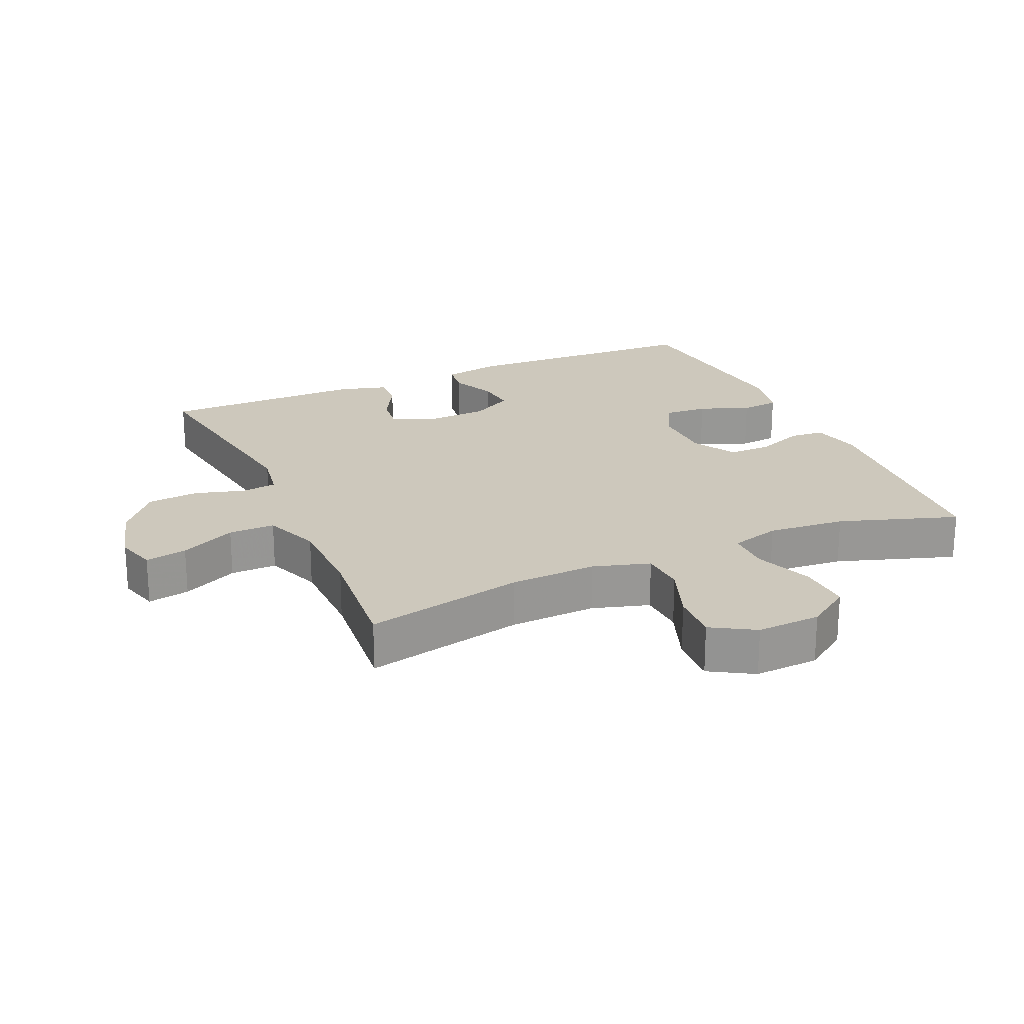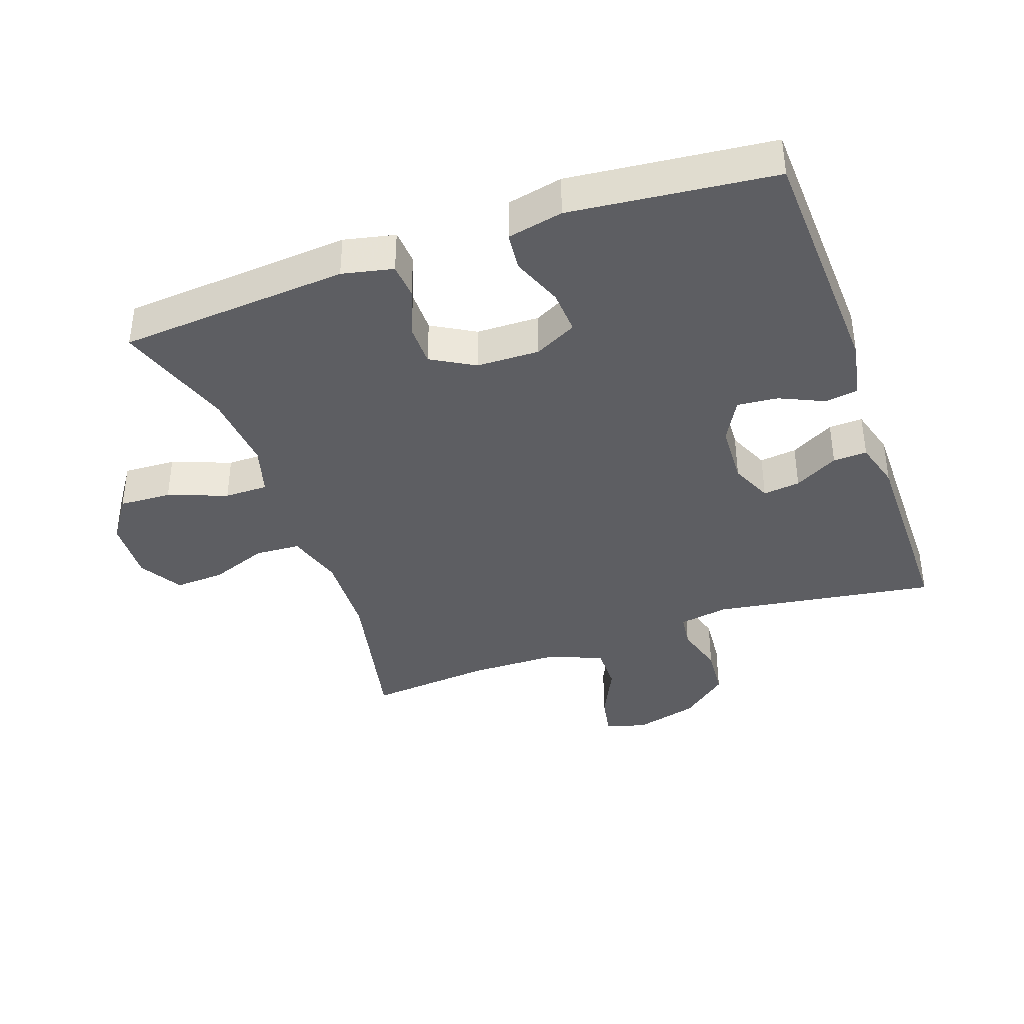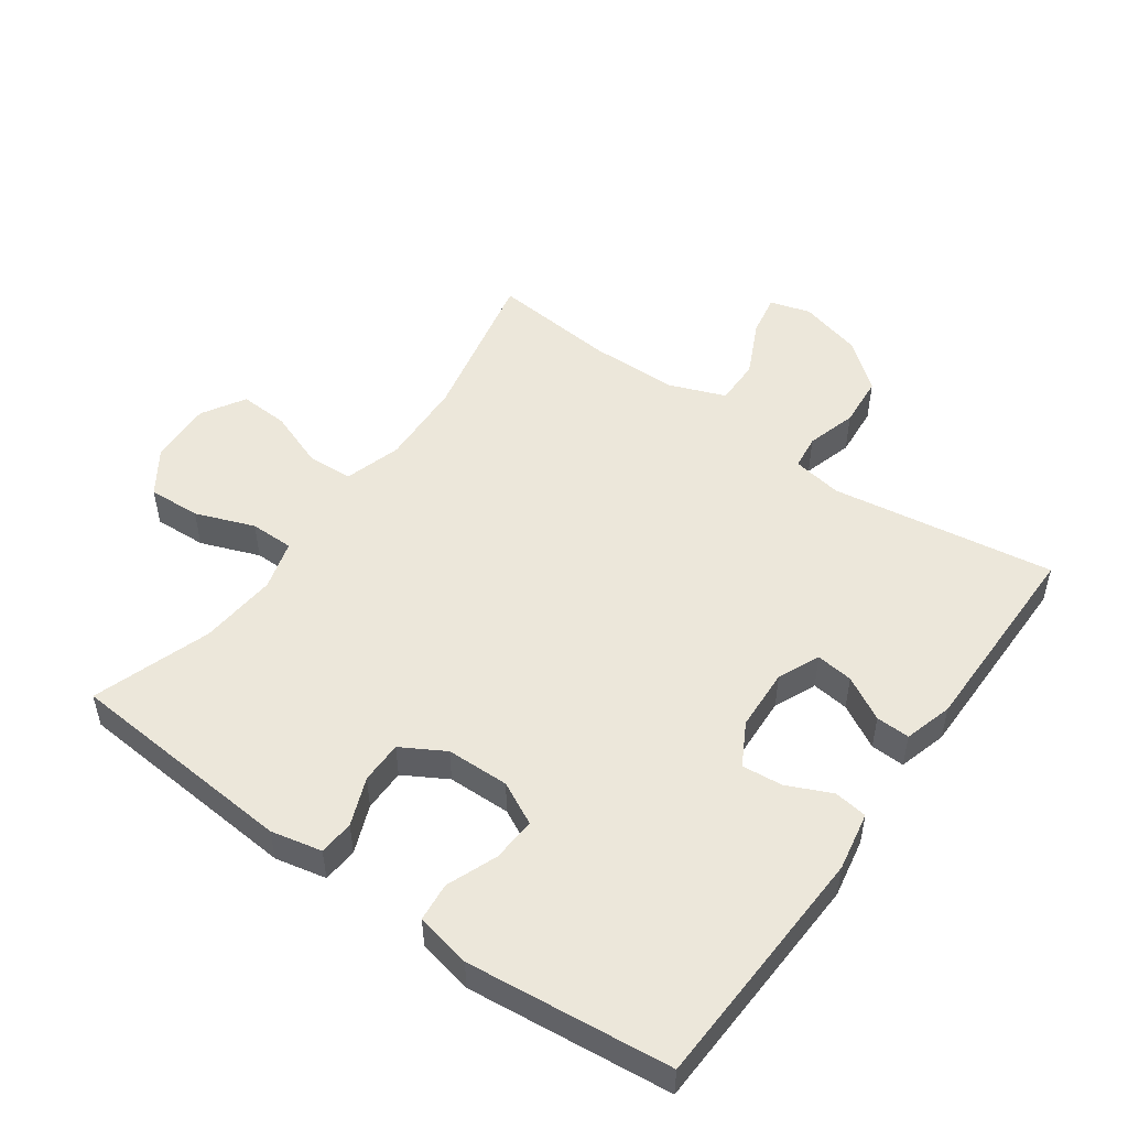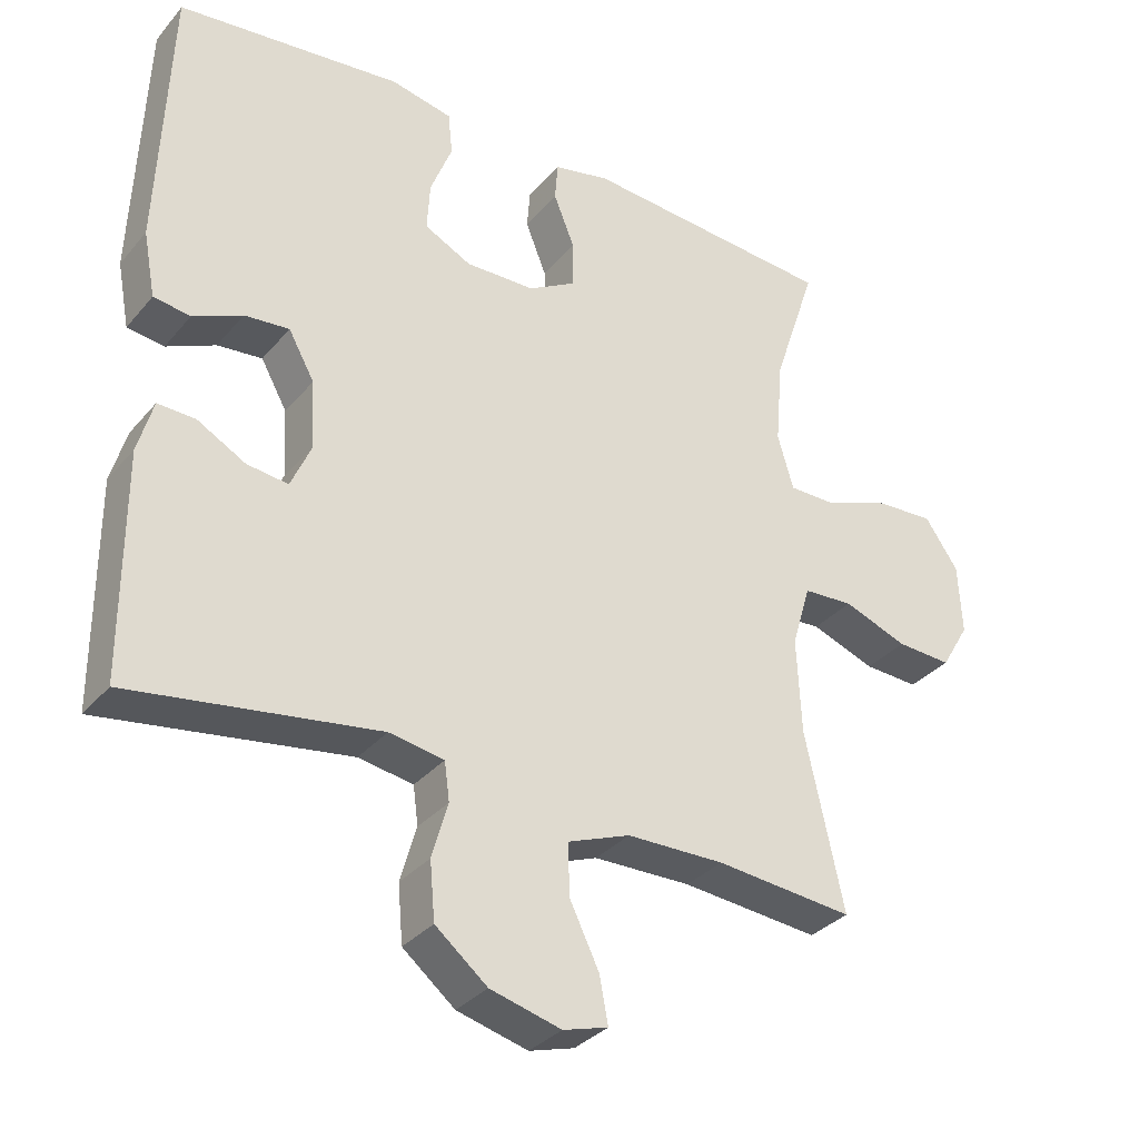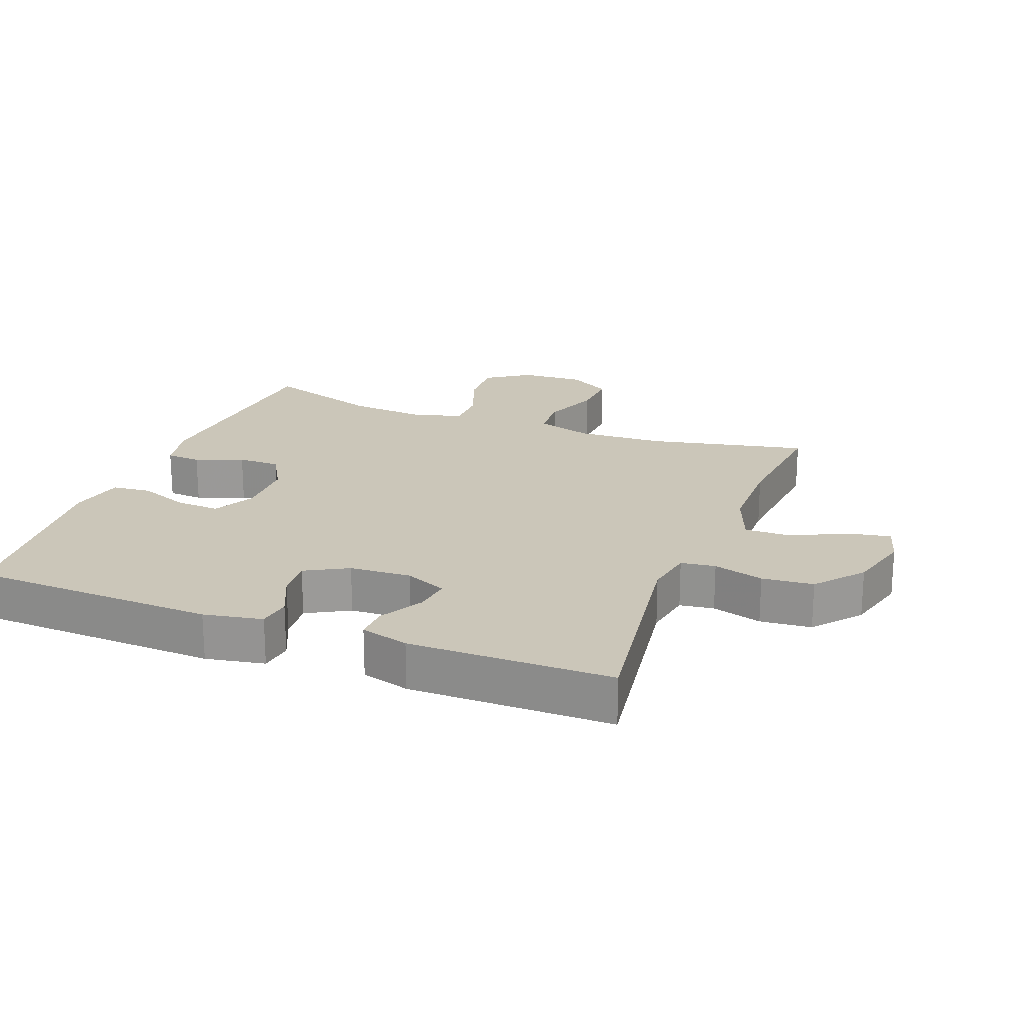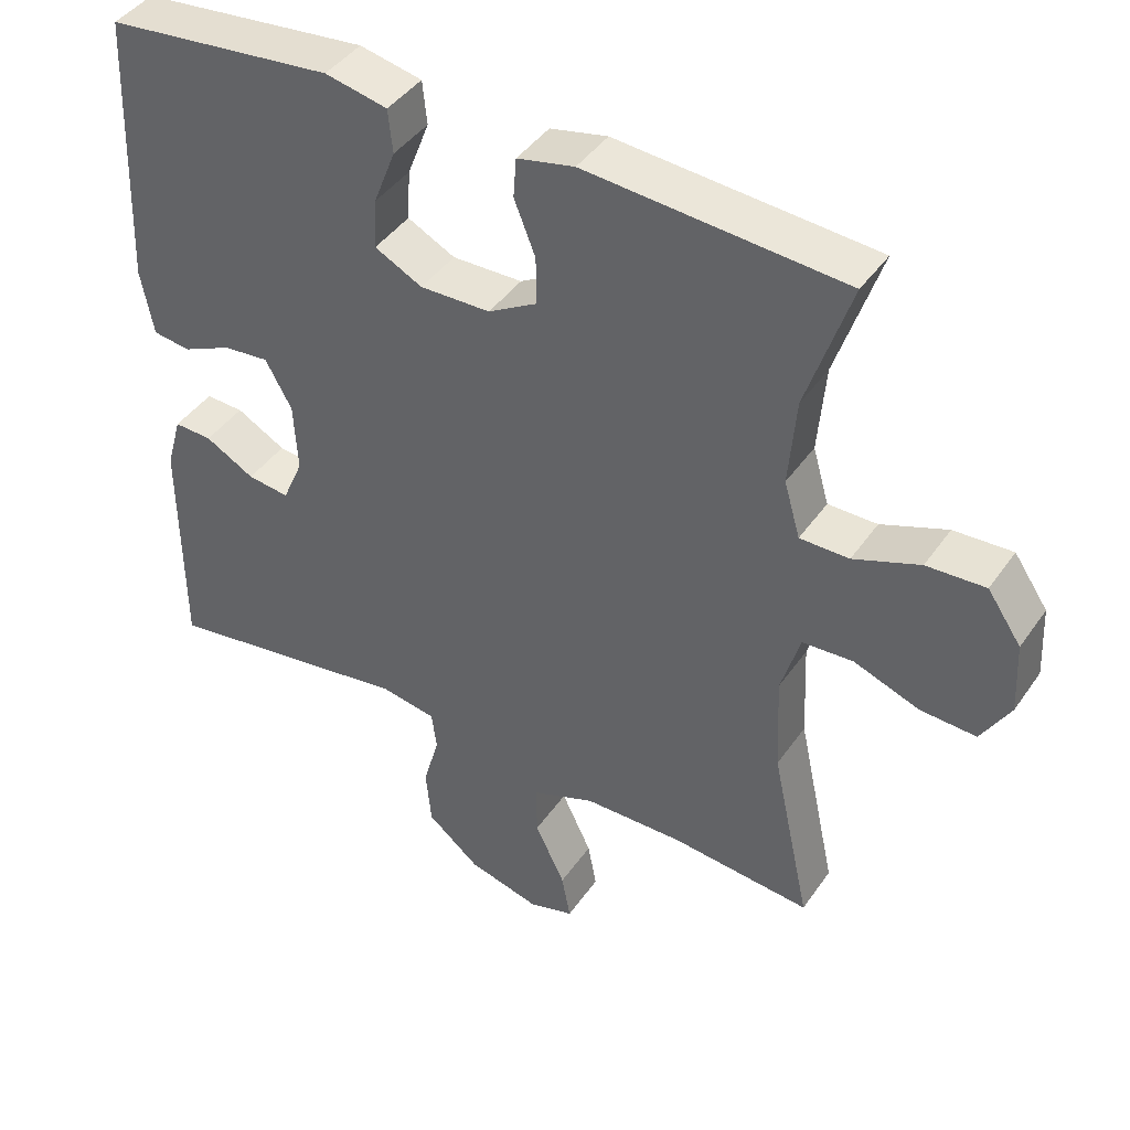
<metadata>
{"format":"obj","ext":"obj","renderer":"f3d","projection":"perspective","resolution":1024,"background":"white","views":[{"elev":22.2,"azim":-113.9,"up":"+Y"},{"elev":-38.7,"azim":19.5,"up":"+Y"},{"elev":50.8,"azim":35.6,"up":"+Y"},{"elev":-33.1,"azim":146.5,"up":"+Z"},{"elev":21.0,"azim":111.1,"up":"+Y"},{"elev":42.6,"azim":-148.0,"up":"+Z"}]}
</metadata>
<code>
v -0.5 0.07 -0.5
v -0.447 0.07 -0.256
v -0.441 0.07 -0.123
v -0.467 0.07 -0.036
v -0.536 0.07 -0.032
v -0.625 0.07 -0.065
v -0.701 0.07 -0.069
v -0.74 0.07 -0.003
v -0.735 0.07 0.095
v -0.689 0.07 0.162
v -0.609 0.07 0.158
v -0.519 0.07 0.124
v -0.452 0.07 0.124
v -0.43 0.07 0.2
v -0.44 0.07 0.319
v -0.5 0.07 0.5
v -0.148 0.07 0.527
v -0.07 0.07 0.51
v -0.066 0.07 0.456
v -0.095 0.07 0.383
v -0.095 0.07 0.318
v -0.029 0.07 0.28
v 0.067 0.07 0.278
v 0.132 0.07 0.311
v 0.128 0.07 0.379
v 0.098 0.07 0.456
v 0.104 0.07 0.515
v 0.189 0.07 0.533
v 0.5 0.07 0.5
v 0.515 0.07 0.123
v 0.498 0.07 0.033
v 0.447 0.07 0.026
v 0.379 0.07 0.057
v 0.317 0.07 0.063
v 0.281 0.07 -0.002
v 0.276 0.07 -0.097
v 0.304 0.07 -0.161
v 0.361 0.07 -0.154
v 0.428 0.07 -0.117
v 0.48 0.07 -0.115
v 0.501 0.07 -0.189
v 0.5 0.07 -0.5
v 0.158 0.07 -0.448
v 0.082 0.07 -0.461
v 0.075 0.07 -0.514
v 0.097 0.07 -0.591
v 0.09 0.07 -0.67
v 0.018 0.07 -0.729
v -0.08 0.07 -0.755
v -0.142 0.07 -0.737
v -0.13 0.07 -0.673
v -0.089 0.07 -0.588
v -0.088 0.07 -0.517
v -0.174 0.07 -0.484
v -0.309 0.07 -0.482
v -0.5 0 -0.5
v -0.447 0 -0.256
v -0.441 0 -0.123
v -0.467 0 -0.036
v -0.536 0 -0.032
v -0.625 0 -0.065
v -0.701 0 -0.069
v -0.74 0 -0.003
v -0.735 0 0.095
v -0.689 0 0.162
v -0.609 0 0.158
v -0.519 0 0.124
v -0.452 0 0.124
v -0.43 0 0.2
v -0.44 0 0.319
v -0.5 0 0.5
v -0.148 0 0.527
v -0.07 0 0.51
v -0.066 0 0.456
v -0.095 0 0.383
v -0.095 0 0.318
v -0.029 0 0.28
v 0.067 0 0.278
v 0.132 0 0.311
v 0.128 0 0.379
v 0.098 0 0.456
v 0.104 0 0.515
v 0.189 0 0.533
v 0.5 0 0.5
v 0.515 0 0.123
v 0.498 0 0.033
v 0.447 0 0.026
v 0.379 0 0.057
v 0.317 0 0.063
v 0.281 0 -0.002
v 0.276 0 -0.097
v 0.304 0 -0.161
v 0.361 0 -0.154
v 0.428 0 -0.117
v 0.48 0 -0.115
v 0.501 0 -0.189
v 0.5 0 -0.5
v 0.158 0 -0.448
v 0.082 0 -0.461
v 0.075 0 -0.514
v 0.097 0 -0.591
v 0.09 0 -0.67
v 0.018 0 -0.729
v -0.08 0 -0.755
v -0.142 0 -0.737
v -0.13 0 -0.673
v -0.089 0 -0.588
v -0.088 0 -0.517
v -0.174 0 -0.484
v -0.309 0 -0.482
f 49 50 51 52
f 49 52 53
f 48 49 53
f 45 46 47 48
f 44 45 48 53
f 40 41 42 43
f 38 39 40 43
f 37 38 43 44
f 36 37 44 53
f 30 31 32 33
f 30 33 34
f 29 30 34
f 28 29 34 35
f 25 26 27 28
f 24 25 28 35
f 17 18 19 20
f 15 16 17 20
f 14 15 20 21
f 13 14 21 22
f 9 10 11 12
f 9 12 13
f 8 9 13
f 5 6 7 8
f 4 5 8 13
f 3 4 13 22
f 55 1 2
f 54 55 2 3
f 23 24 35 36
f 23 36 53 54
f 3 22 23 54
f 107 106 105 104
f 108 107 104
f 108 104 103
f 103 102 101 100
f 108 103 100 99
f 98 97 96 95
f 98 95 94 93
f 99 98 93 92
f 108 99 92 91
f 88 87 86 85
f 89 88 85
f 89 85 84
f 90 89 84 83
f 83 82 81 80
f 90 83 80 79
f 75 74 73 72
f 75 72 71 70
f 76 75 70 69
f 77 76 69 68
f 67 66 65 64
f 68 67 64
f 68 64 63
f 63 62 61 60
f 68 63 60 59
f 77 68 59 58
f 57 56 110
f 58 57 110 109
f 91 90 79 78
f 109 108 91 78
f 109 78 77 58
f 1 56 57 2
f 2 57 58 3
f 3 58 59 4
f 4 59 60 5
f 5 60 61 6
f 6 61 62 7
f 7 62 63 8
f 8 63 64 9
f 9 64 65 10
f 10 65 66 11
f 11 66 67 12
f 12 67 68 13
f 13 68 69 14
f 14 69 70 15
f 15 70 71 16
f 16 71 72 17
f 17 72 73 18
f 18 73 74 19
f 19 74 75 20
f 20 75 76 21
f 21 76 77 22
f 22 77 78 23
f 23 78 79 24
f 24 79 80 25
f 25 80 81 26
f 26 81 82 27
f 27 82 83 28
f 28 83 84 29
f 29 84 85 30
f 30 85 86 31
f 31 86 87 32
f 32 87 88 33
f 33 88 89 34
f 34 89 90 35
f 35 90 91 36
f 36 91 92 37
f 37 92 93 38
f 38 93 94 39
f 39 94 95 40
f 40 95 96 41
f 41 96 97 42
f 42 97 98 43
f 43 98 99 44
f 44 99 100 45
f 45 100 101 46
f 46 101 102 47
f 47 102 103 48
f 48 103 104 49
f 49 104 105 50
f 50 105 106 51
f 51 106 107 52
f 52 107 108 53
f 53 108 109 54
f 54 109 110 55
f 55 110 56 1

</code>
